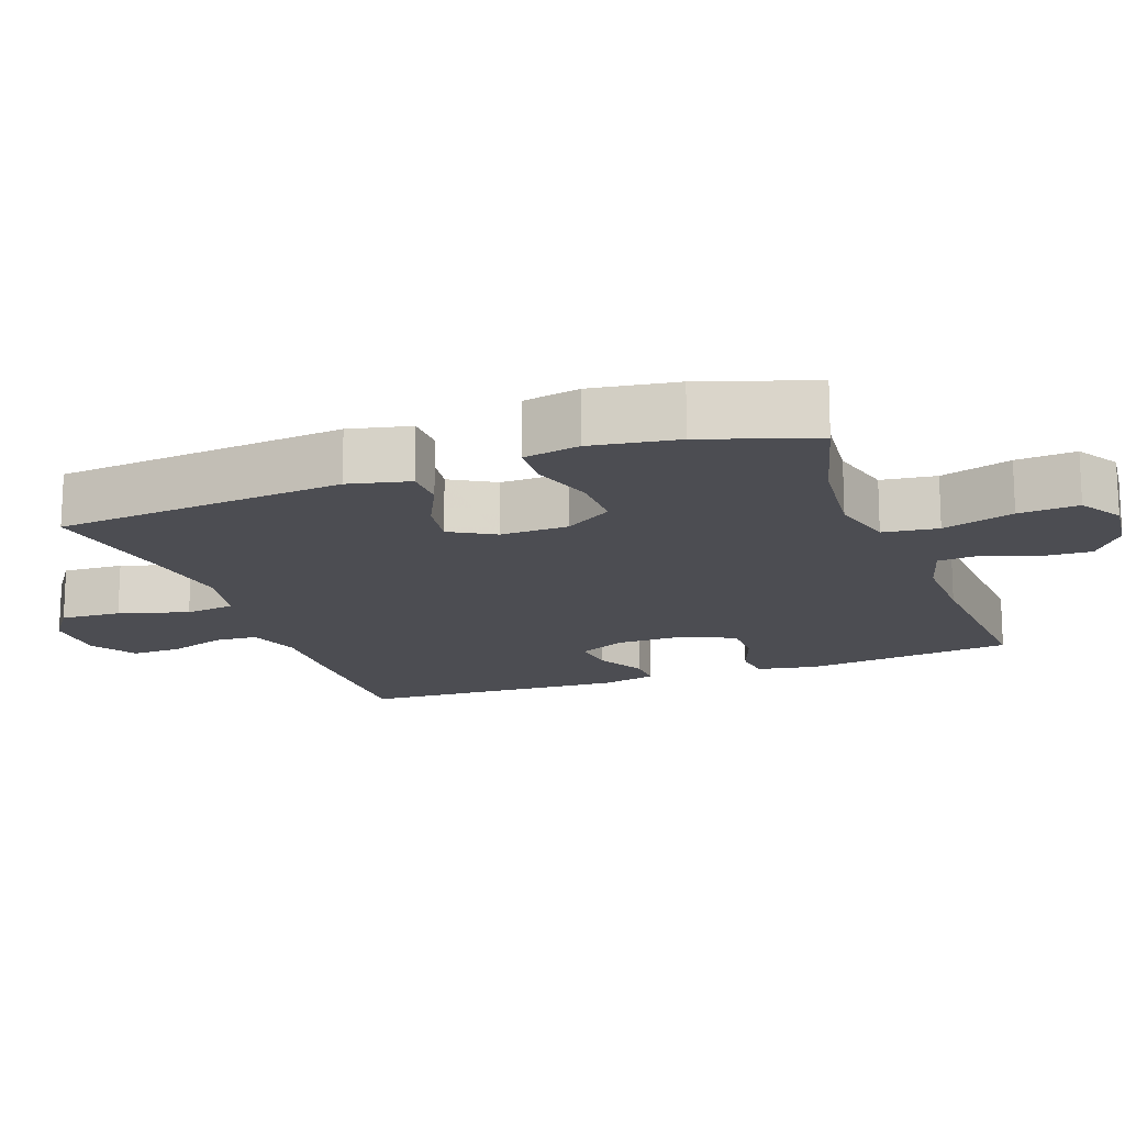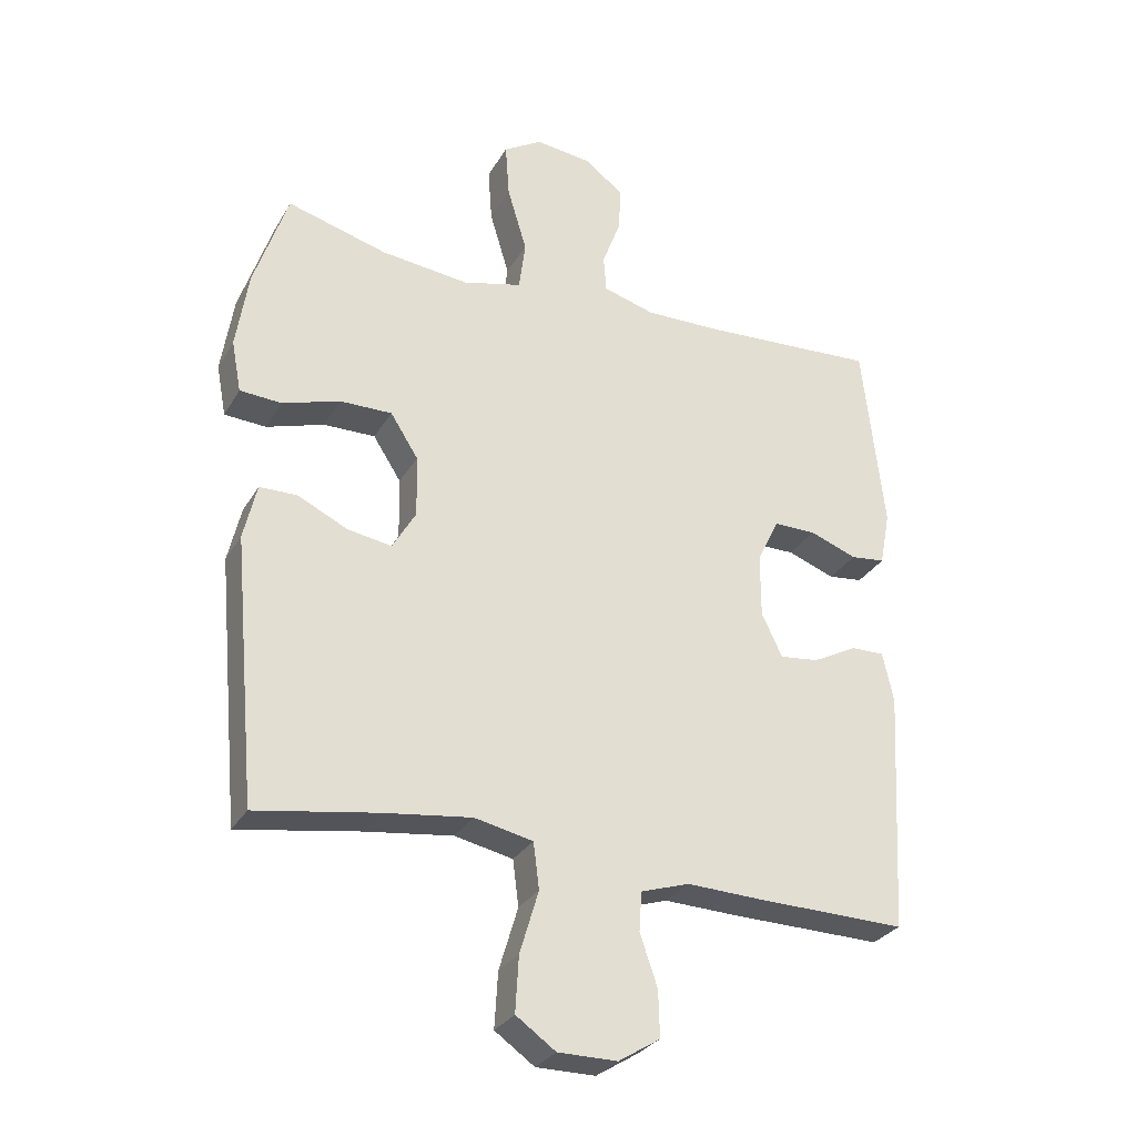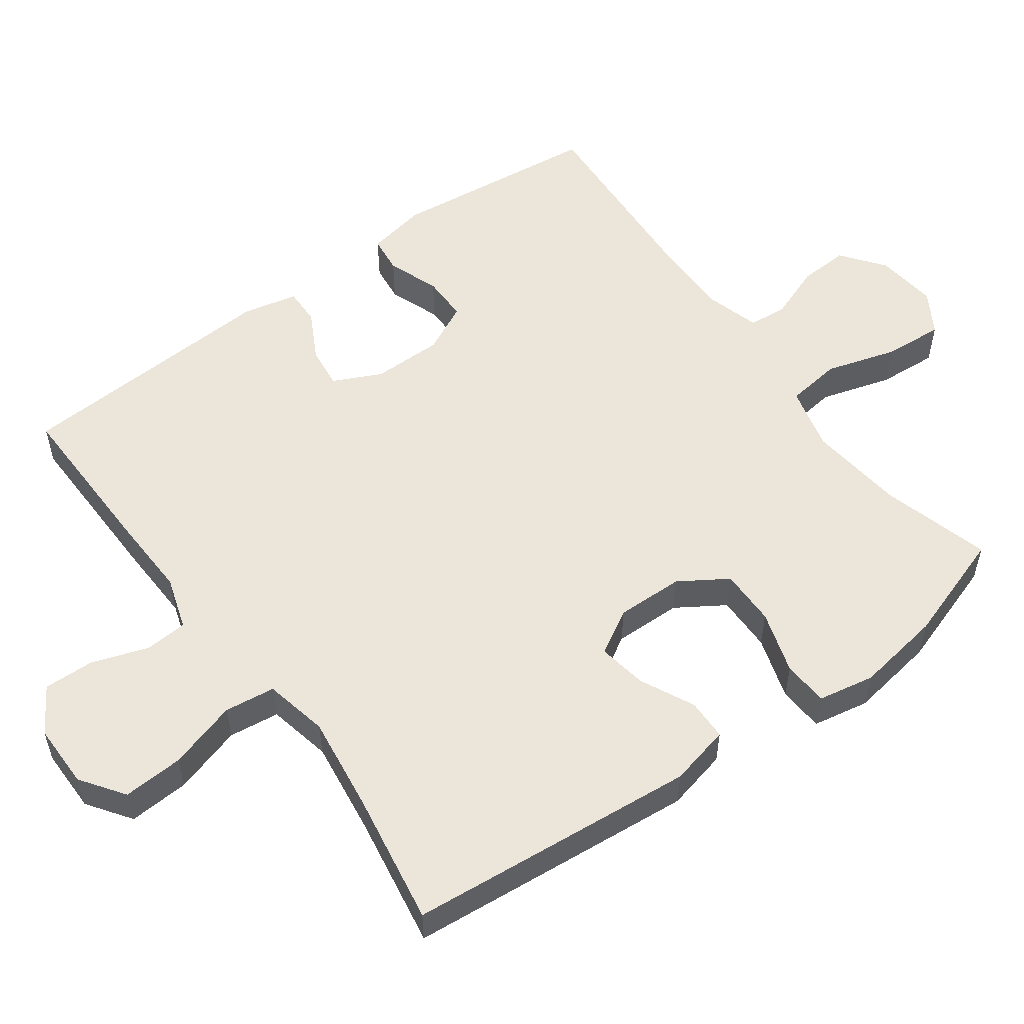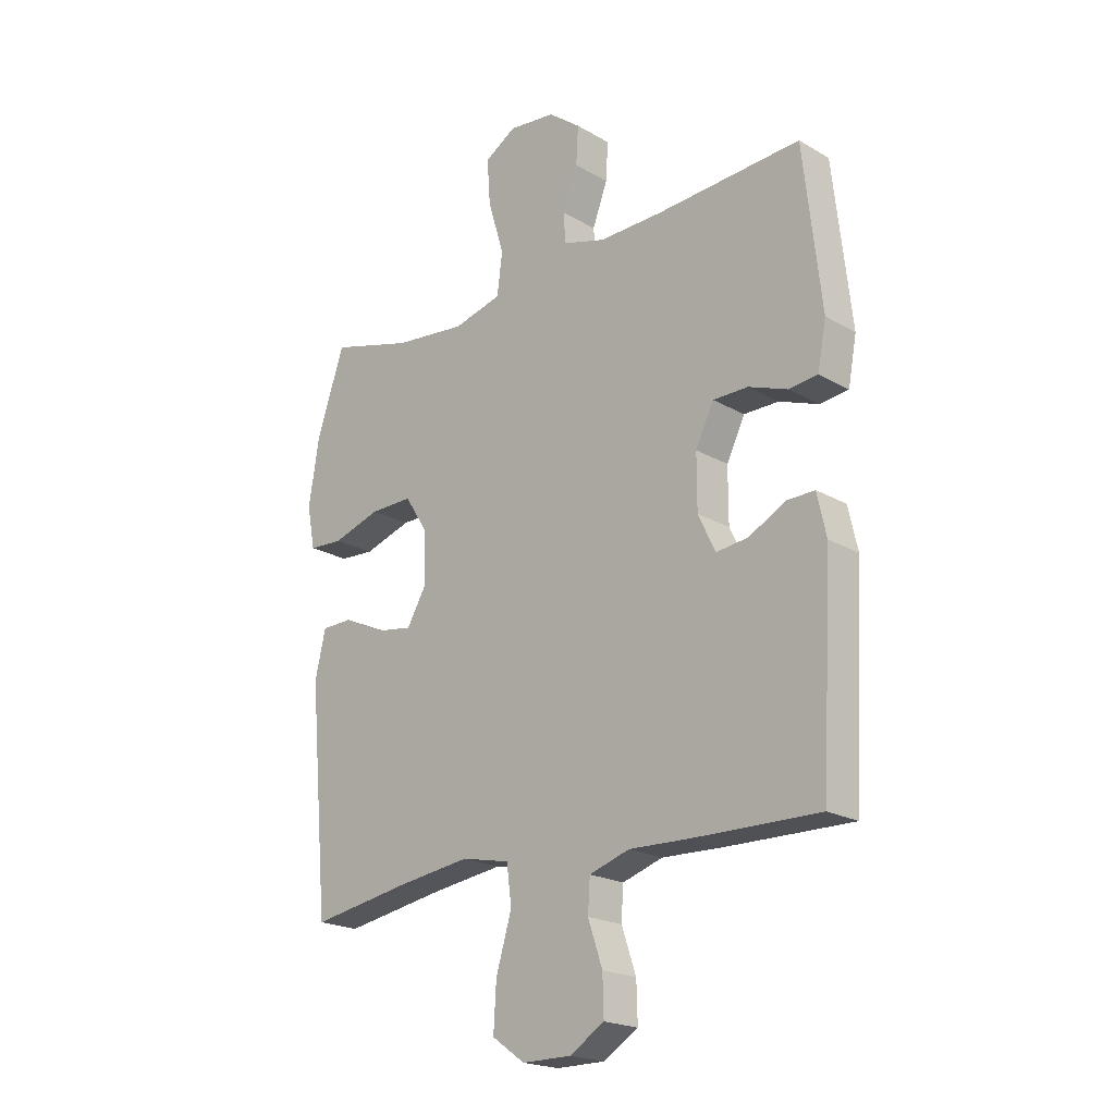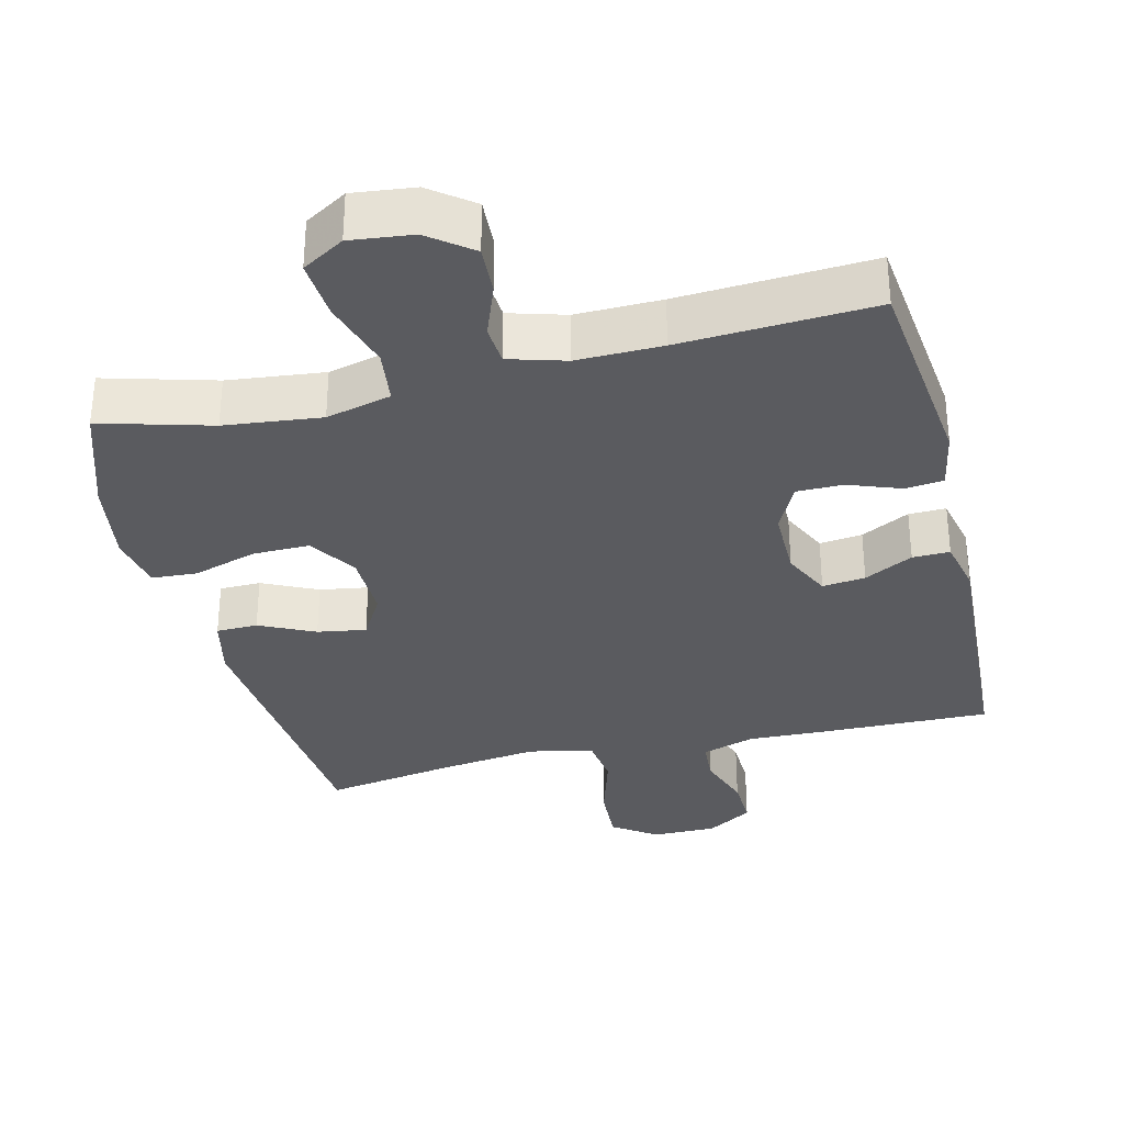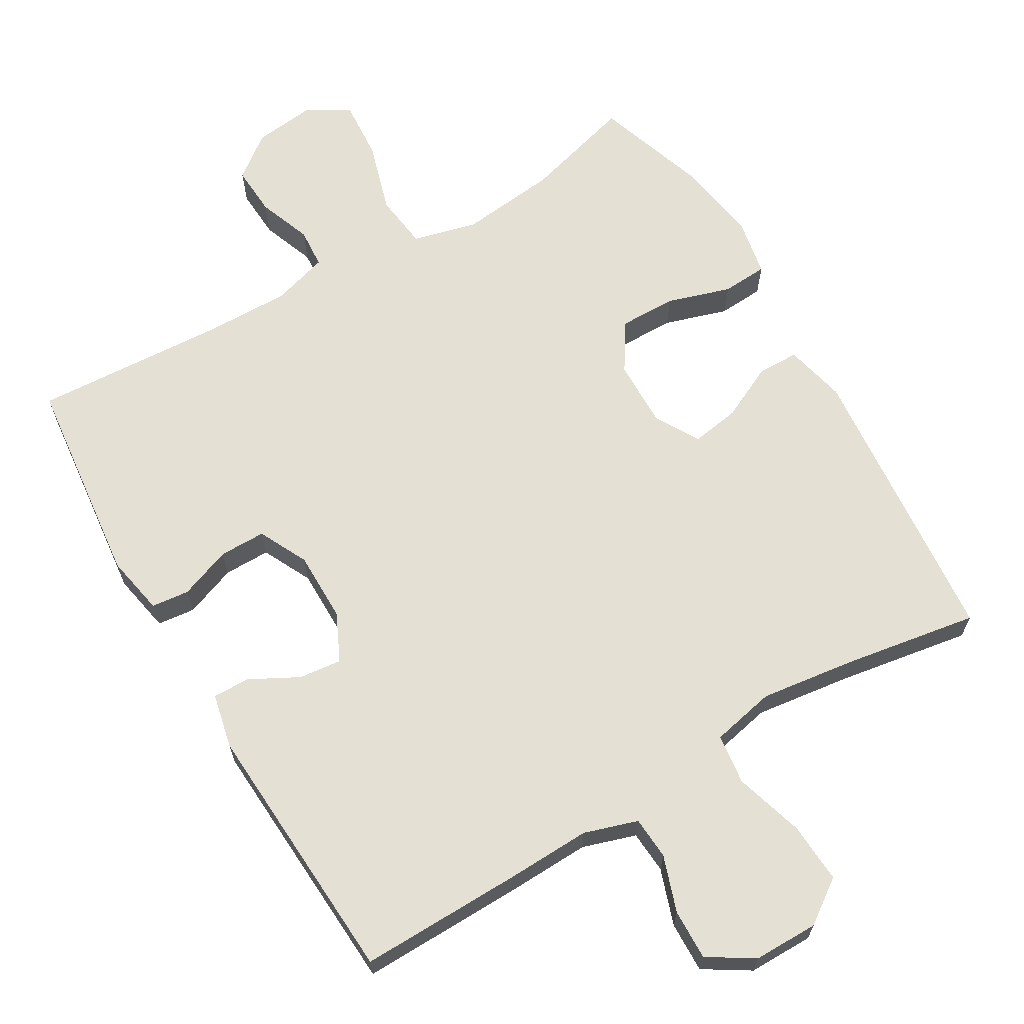
<metadata>
{"format":"obj","ext":"obj","renderer":"f3d","projection":"perspective","resolution":1024,"background":"white","views":[{"elev":-16.3,"azim":-69.8,"up":"+Y"},{"elev":-29.4,"azim":-25.0,"up":"+Z"},{"elev":54.5,"azim":-126.1,"up":"+Y"},{"elev":-20.6,"azim":43.8,"up":"+Z"},{"elev":-32.8,"azim":13.8,"up":"+Y"},{"elev":65.7,"azim":149.5,"up":"+Y"}]}
</metadata>
<code>
v -0.5 0.07 0.5
v -0.346 0.07 0.457
v -0.211 0.07 0.442
v -0.12 0.07 0.465
v -0.11 0.07 0.542
v -0.14 0.07 0.642
v -0.146 0.07 0.726
v -0.087 0.07 0.762
v 0 0.07 0.752
v 0.06 0.07 0.706
v 0.056 0.07 0.636
v 0.028 0.07 0.561
v 0.032 0.07 0.505
v 0.111 0.07 0.482
v 0.23 0.07 0.484
v 0.5 0.07 0.5
v 0.533 0.07 0.205
v 0.517 0.07 0.121
v 0.464 0.07 0.115
v 0.391 0.07 0.142
v 0.326 0.07 0.142
v 0.292 0.07 0.073
v 0.292 0.07 -0.026
v 0.324 0.07 -0.093
v 0.384 0.07 -0.086
v 0.452 0.07 -0.05
v 0.504 0.07 -0.049
v 0.521 0.07 -0.126
v 0.5 0.07 -0.5
v 0.269 0.07 -0.496
v 0.153 0.07 -0.492
v 0.078 0.07 -0.516
v 0.074 0.07 -0.576
v 0.101 0.07 -0.655
v 0.103 0.07 -0.726
v 0.039 0.07 -0.766
v -0.052 0.07 -0.766
v -0.113 0.07 -0.723
v -0.108 0.07 -0.638
v -0.079 0.07 -0.541
v -0.088 0.07 -0.47
v -0.178 0.07 -0.451
v -0.313 0.07 -0.469
v -0.5 0.07 -0.5
v -0.537 0.07 -0.093
v -0.517 0.07 -0.007
v -0.459 0.07 -0.006
v -0.382 0.07 -0.043
v -0.314 0.07 -0.054
v -0.278 0.07 0.008
v -0.28 0.07 0.103
v -0.323 0.07 0.17
v -0.403 0.07 0.169
v -0.492 0.07 0.141
v -0.556 0.07 0.145
v -0.571 0.07 0.224
v -0.552 0.07 0.345
v -0.5 0 0.5
v -0.346 0 0.457
v -0.211 0 0.442
v -0.12 0 0.465
v -0.11 0 0.542
v -0.14 0 0.642
v -0.146 0 0.726
v -0.087 0 0.762
v 0 0 0.752
v 0.06 0 0.706
v 0.056 0 0.636
v 0.028 0 0.561
v 0.032 0 0.505
v 0.111 0 0.482
v 0.23 0 0.484
v 0.5 0 0.5
v 0.533 0 0.205
v 0.517 0 0.121
v 0.464 0 0.115
v 0.391 0 0.142
v 0.326 0 0.142
v 0.292 0 0.073
v 0.292 0 -0.026
v 0.324 0 -0.093
v 0.384 0 -0.086
v 0.452 0 -0.05
v 0.504 0 -0.049
v 0.521 0 -0.126
v 0.5 0 -0.5
v 0.269 0 -0.496
v 0.153 0 -0.492
v 0.078 0 -0.516
v 0.074 0 -0.576
v 0.101 0 -0.655
v 0.103 0 -0.726
v 0.039 0 -0.766
v -0.052 0 -0.766
v -0.113 0 -0.723
v -0.108 0 -0.638
v -0.079 0 -0.541
v -0.088 0 -0.47
v -0.178 0 -0.451
v -0.313 0 -0.469
v -0.5 0 -0.5
v -0.537 0 -0.093
v -0.517 0 -0.007
v -0.459 0 -0.006
v -0.382 0 -0.043
v -0.314 0 -0.054
v -0.278 0 0.008
v -0.28 0 0.103
v -0.323 0 0.17
v -0.403 0 0.169
v -0.492 0 0.141
v -0.556 0 0.145
v -0.571 0 0.224
v -0.552 0 0.345
f 57 1 2
f 56 57 2
f 55 56 2
f 54 55 2
f 53 54 2
f 52 53 2 3
f 51 52 3 4
f 50 51 4
f 46 47 48
f 45 46 48
f 44 45 48
f 43 44 48
f 42 43 48 49
f 41 42 49 50
f 38 39 40
f 37 38 40
f 36 37 40
f 35 36 40
f 34 35 40
f 33 34 40
f 32 33 40 41
f 41 50 4
f 32 41 4
f 31 32 4
f 29 30 31
f 28 29 31
f 27 28 31
f 26 27 31
f 25 26 31
f 18 19 20
f 17 18 20
f 16 17 20
f 15 16 20
f 14 15 20 21
f 13 14 21 22
f 10 11 12
f 9 10 12
f 8 9 12
f 7 8 12
f 6 7 12
f 5 6 12
f 5 12 13
f 13 22 23
f 5 13 23
f 4 5 23
f 24 25 31
f 4 23 24 31
f 59 58 114
f 59 114 113
f 59 113 112
f 59 112 111
f 59 111 110
f 60 59 110 109
f 61 60 109 108
f 61 108 107
f 105 104 103
f 105 103 102
f 105 102 101
f 105 101 100
f 106 105 100 99
f 107 106 99 98
f 97 96 95
f 97 95 94
f 97 94 93
f 97 93 92
f 97 92 91
f 97 91 90
f 98 97 90 89
f 61 107 98
f 61 98 89
f 61 89 88
f 88 87 86
f 88 86 85
f 88 85 84
f 88 84 83
f 88 83 82
f 77 76 75
f 77 75 74
f 77 74 73
f 77 73 72
f 78 77 72 71
f 79 78 71 70
f 69 68 67
f 69 67 66
f 69 66 65
f 69 65 64
f 69 64 63
f 69 63 62
f 70 69 62
f 80 79 70
f 80 70 62
f 80 62 61
f 88 82 81
f 88 81 80 61
f 1 58 59 2
f 2 59 60 3
f 3 60 61 4
f 4 61 62 5
f 5 62 63 6
f 6 63 64 7
f 7 64 65 8
f 8 65 66 9
f 9 66 67 10
f 10 67 68 11
f 11 68 69 12
f 12 69 70 13
f 13 70 71 14
f 14 71 72 15
f 15 72 73 16
f 16 73 74 17
f 17 74 75 18
f 18 75 76 19
f 19 76 77 20
f 20 77 78 21
f 21 78 79 22
f 22 79 80 23
f 23 80 81 24
f 24 81 82 25
f 25 82 83 26
f 26 83 84 27
f 27 84 85 28
f 28 85 86 29
f 29 86 87 30
f 30 87 88 31
f 31 88 89 32
f 32 89 90 33
f 33 90 91 34
f 34 91 92 35
f 35 92 93 36
f 36 93 94 37
f 37 94 95 38
f 38 95 96 39
f 39 96 97 40
f 40 97 98 41
f 41 98 99 42
f 42 99 100 43
f 43 100 101 44
f 44 101 102 45
f 45 102 103 46
f 46 103 104 47
f 47 104 105 48
f 48 105 106 49
f 49 106 107 50
f 50 107 108 51
f 51 108 109 52
f 52 109 110 53
f 53 110 111 54
f 54 111 112 55
f 55 112 113 56
f 56 113 114 57
f 57 114 58 1

</code>
